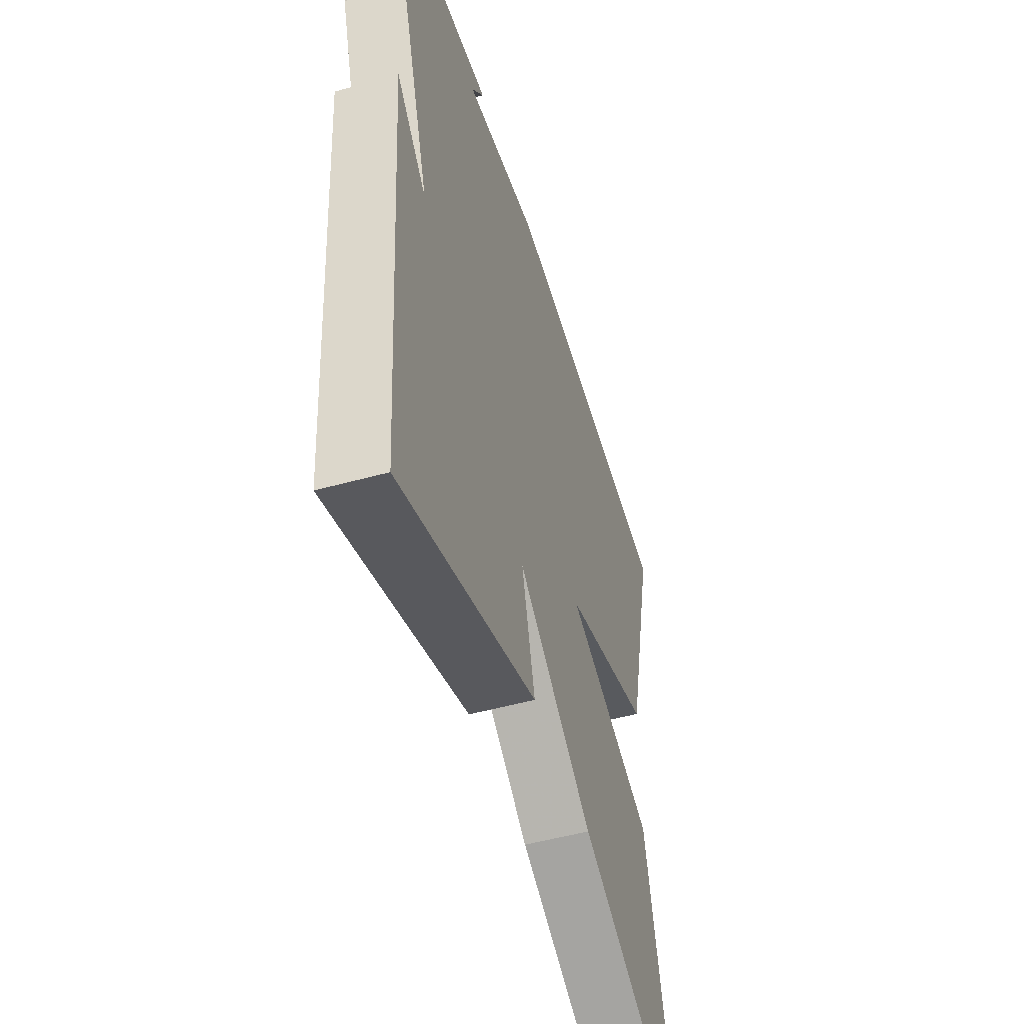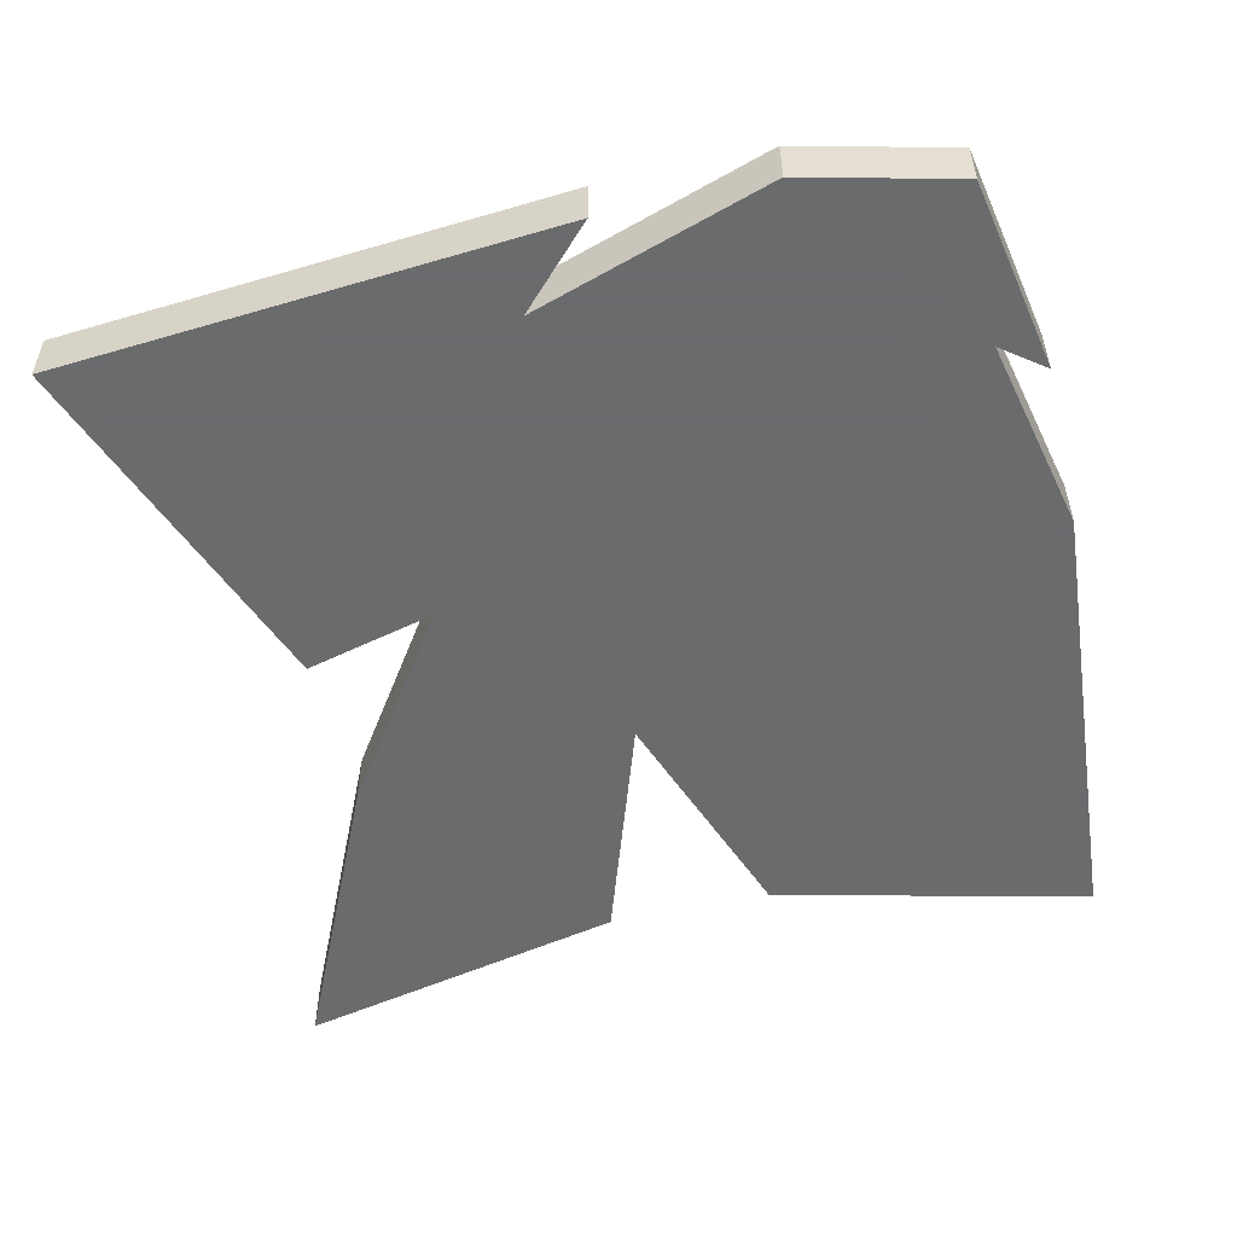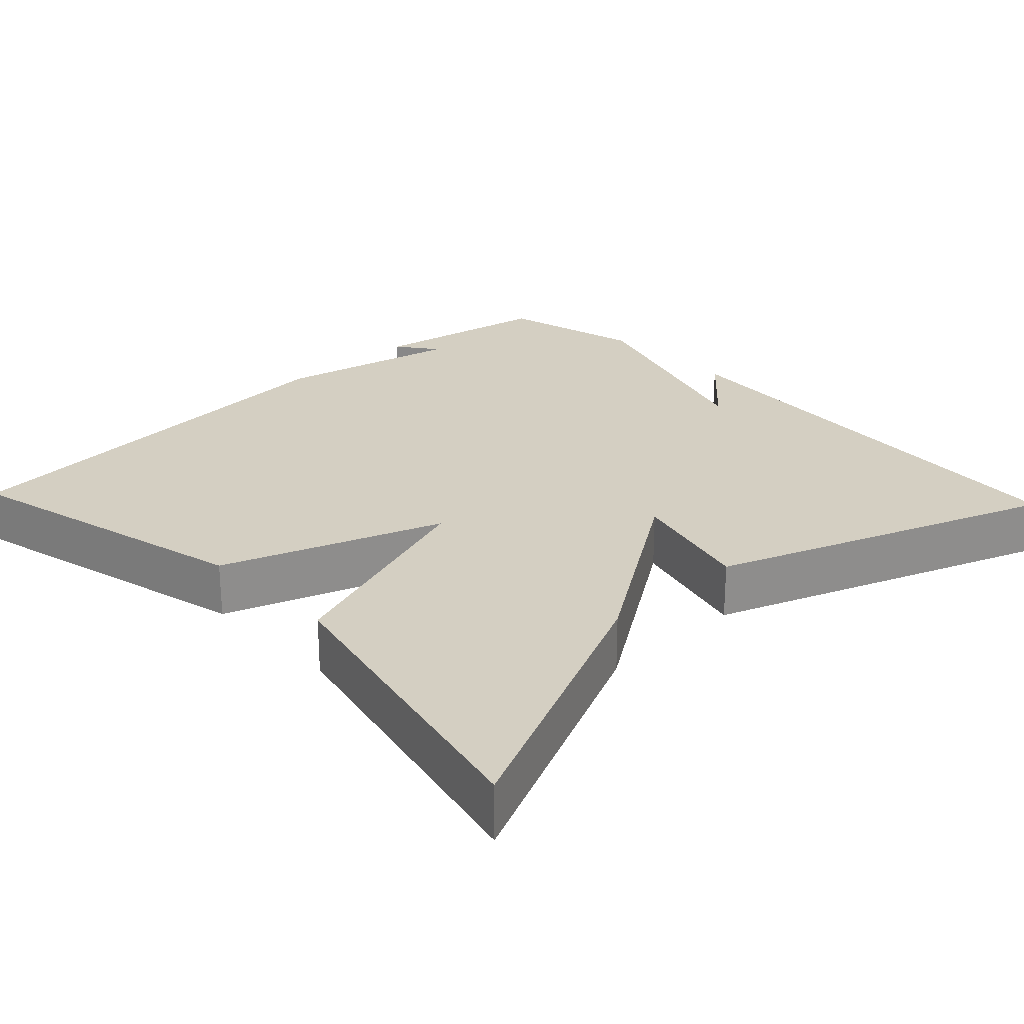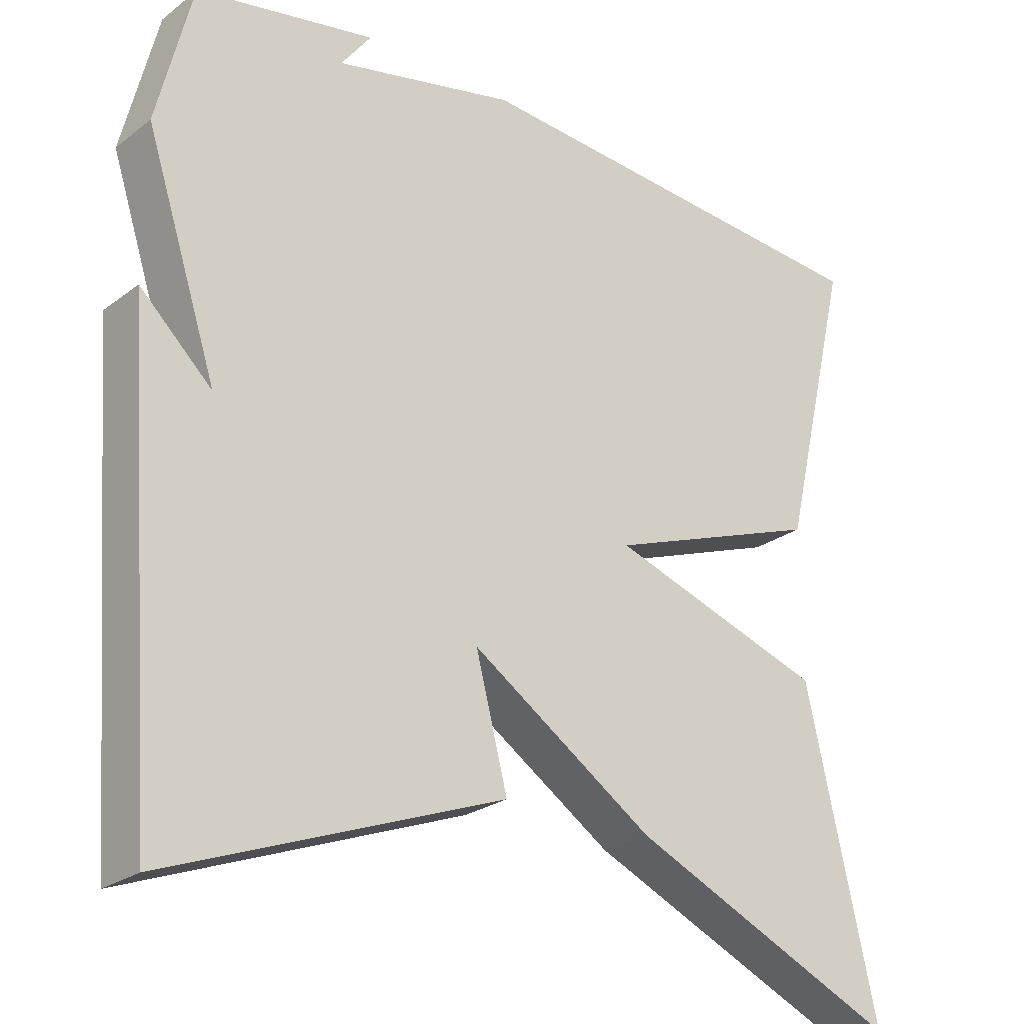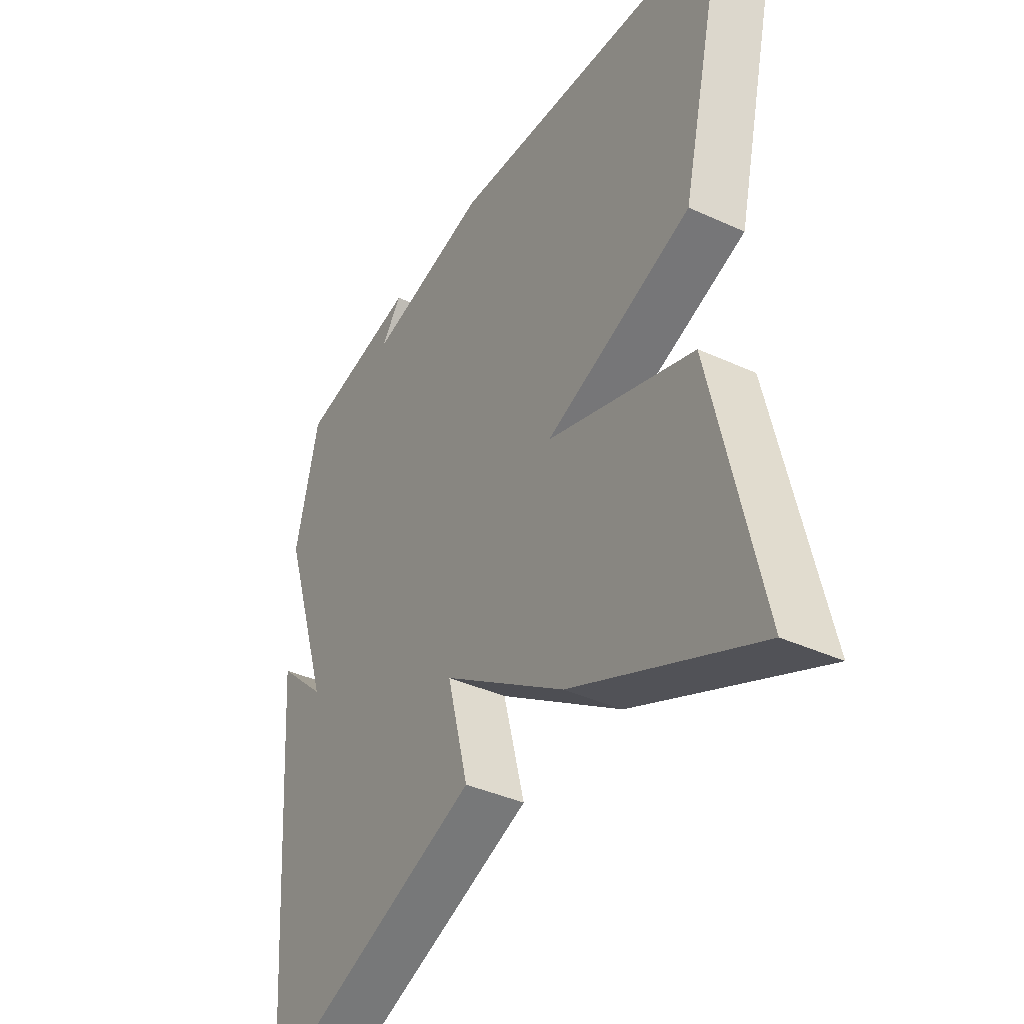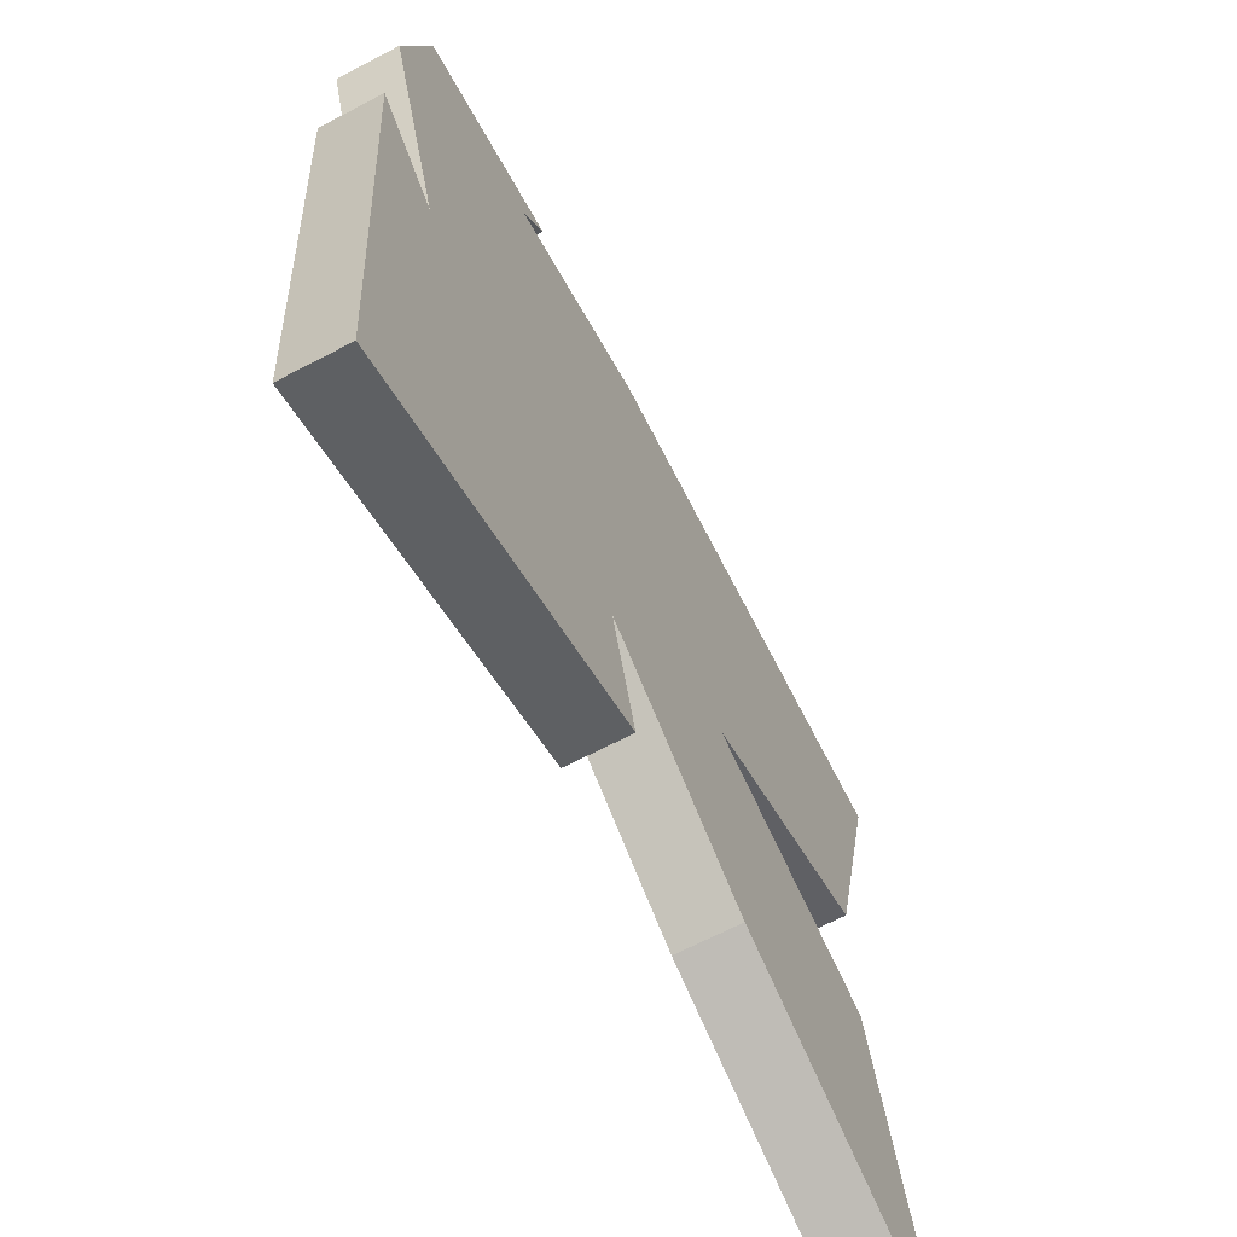
<metadata>
{"format":"obj","ext":"obj","renderer":"f3d","projection":"perspective","resolution":1024,"background":"white","views":[{"elev":-51.0,"azim":-73.2,"up":"+Z"},{"elev":-53.2,"azim":-76.9,"up":"+Y"},{"elev":25.6,"azim":136.4,"up":"+Y"},{"elev":-24.8,"azim":-39.5,"up":"+Z"},{"elev":-39.1,"azim":60.2,"up":"+Z"},{"elev":-67.2,"azim":-62.3,"up":"+Z"}]}
</metadata>
<code>
v -0.5 0.07 -0.5
v -0.546 0.07 0.112
v -0.451 0.07 0.021
v -0.546 0.07 0.312
v -0.5 0.07 0.5
v -0.264 0.07 0.544
v -0.304 0.07 0.491
v -0.064 0.07 0.544
v 0.5 0.07 0.5
v 0.407 0.07 0.112
v 0.12 0.07 0.009
v 0.407 0.07 -0.088
v 0.5 0.07 -0.5
v 0.141 0.07 -0.336
v -0.101 0.07 -0.173
v -0.059 0.07 -0.336
v -0.5 0 -0.5
v -0.546 0 0.112
v -0.451 0 0.021
v -0.546 0 0.312
v -0.5 0 0.5
v -0.264 0 0.544
v -0.304 0 0.491
v -0.064 0 0.544
v 0.5 0 0.5
v 0.407 0 0.112
v 0.12 0 0.009
v 0.407 0 -0.088
v 0.5 0 -0.5
v 0.141 0 -0.336
v -0.101 0 -0.173
v -0.059 0 -0.336
f 15 16 1
f 13 14 15
f 12 13 15
f 11 12 15
f 11 15 1
f 9 10 11
f 8 9 11
f 7 8 11
f 7 11 1
f 4 5 6 7
f 3 4 7
f 3 7 1
f 1 2 3
f 17 32 31
f 31 30 29
f 31 29 28
f 31 28 27
f 17 31 27
f 27 26 25
f 27 25 24
f 27 24 23
f 17 27 23
f 23 22 21 20
f 23 20 19
f 17 23 19
f 19 18 17
f 1 17 18 2
f 2 18 19 3
f 3 19 20 4
f 4 20 21 5
f 5 21 22 6
f 6 22 23 7
f 7 23 24 8
f 8 24 25 9
f 9 25 26 10
f 10 26 27 11
f 11 27 28 12
f 12 28 29 13
f 13 29 30 14
f 14 30 31 15
f 15 31 32 16
f 16 32 17 1

</code>
